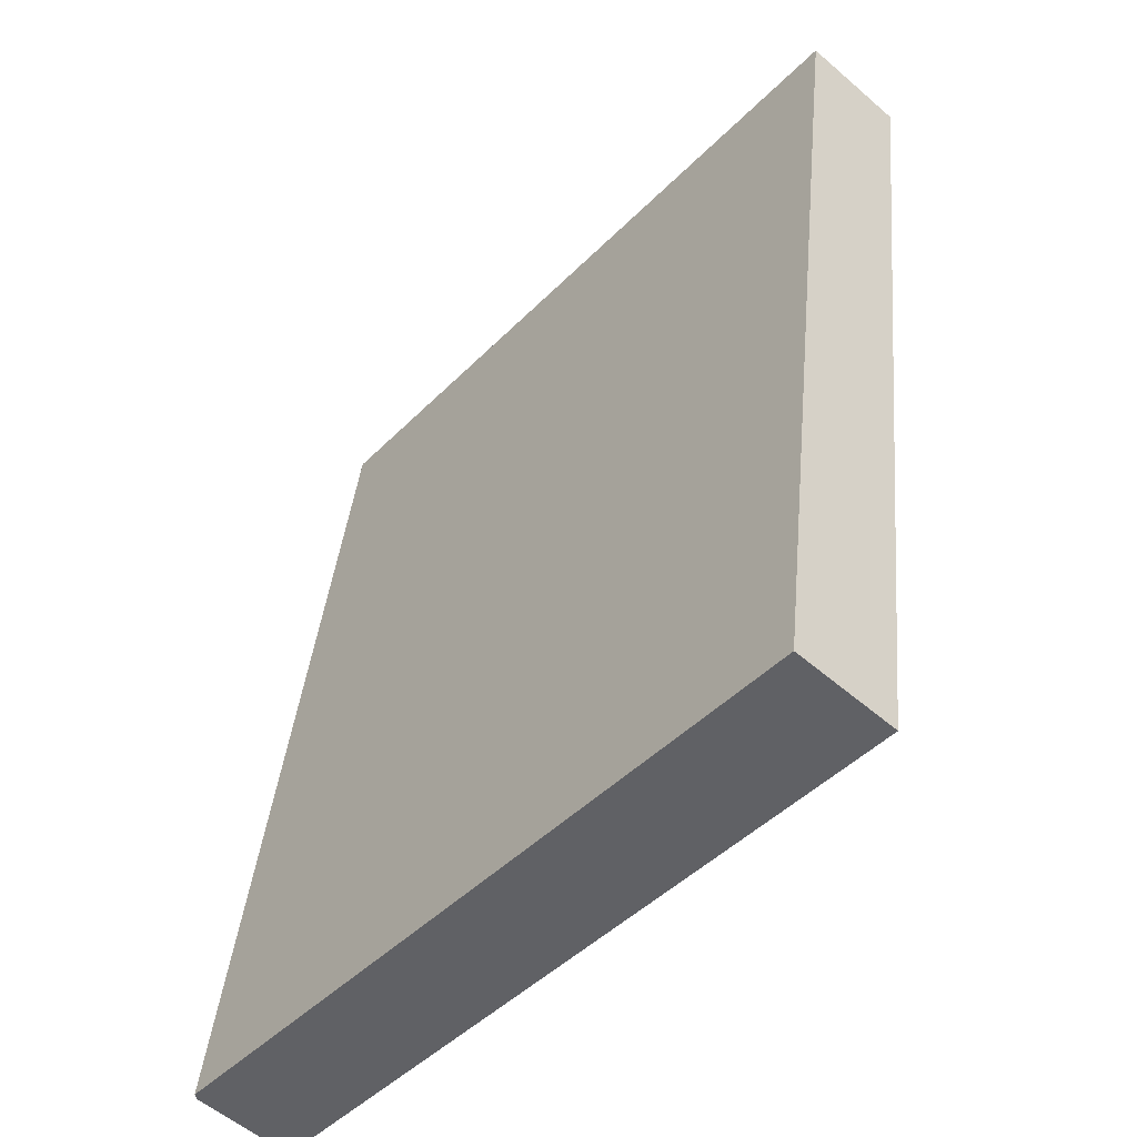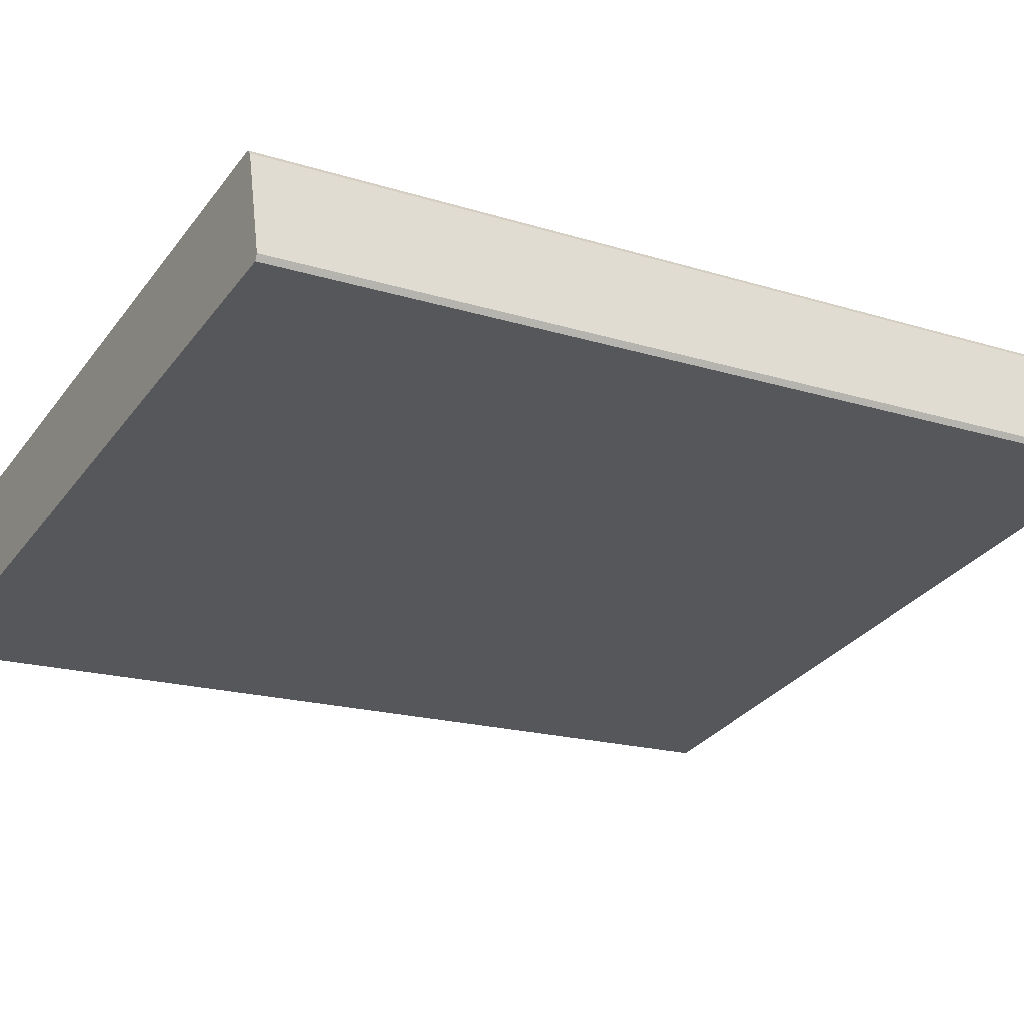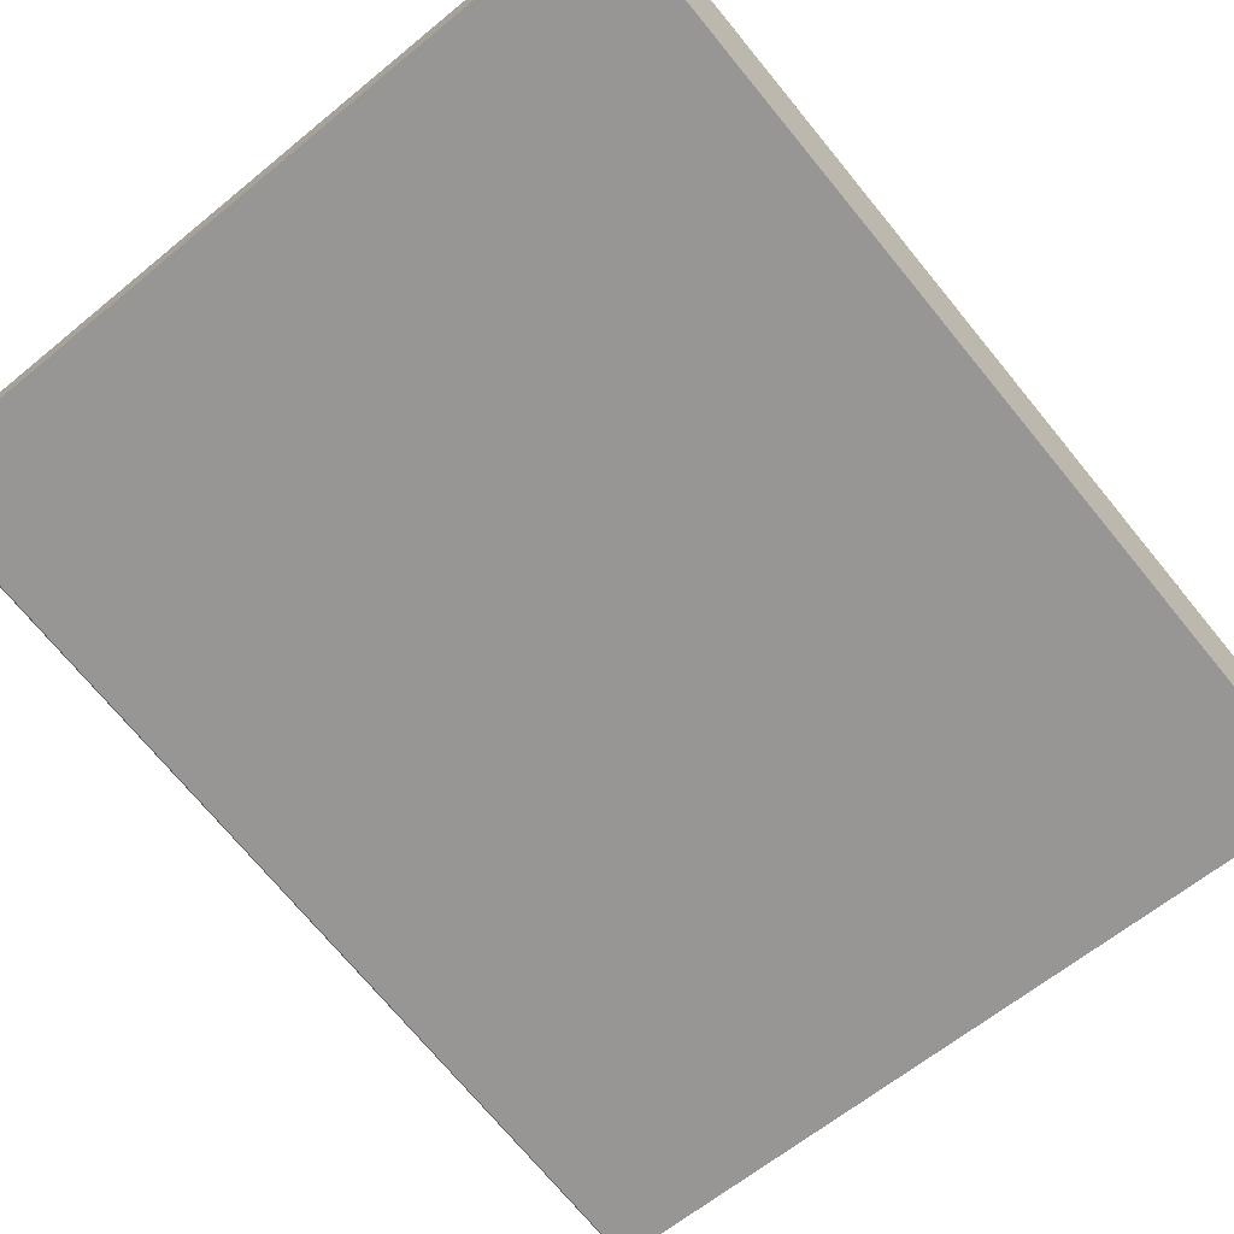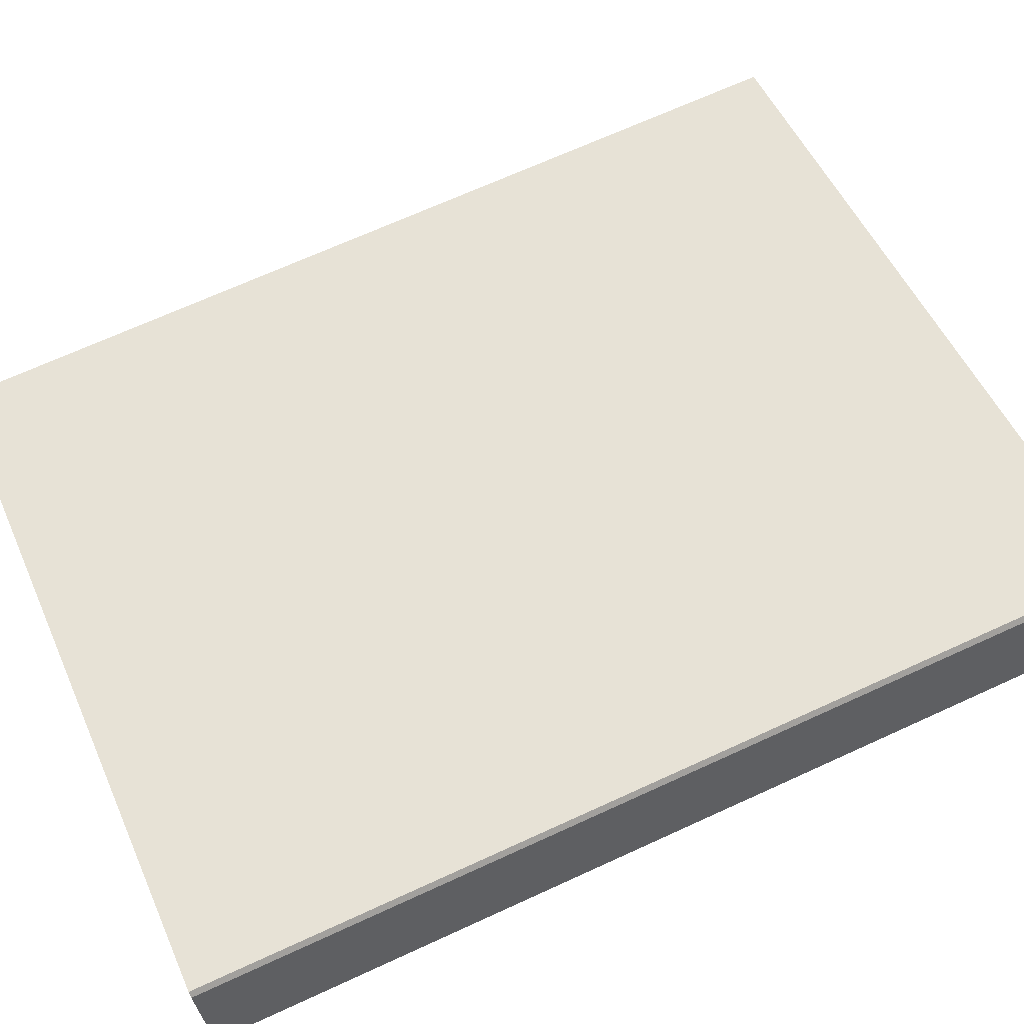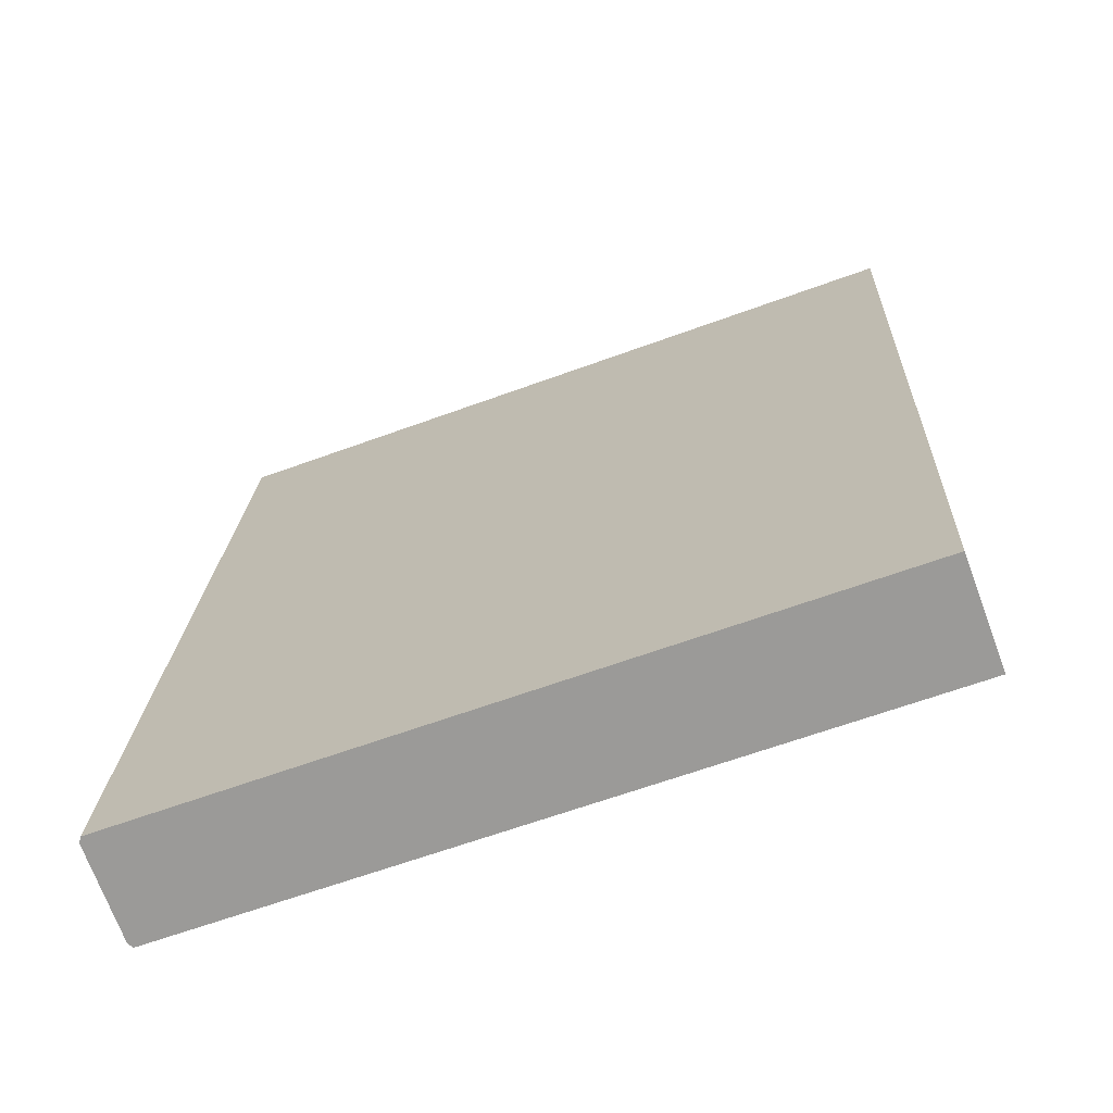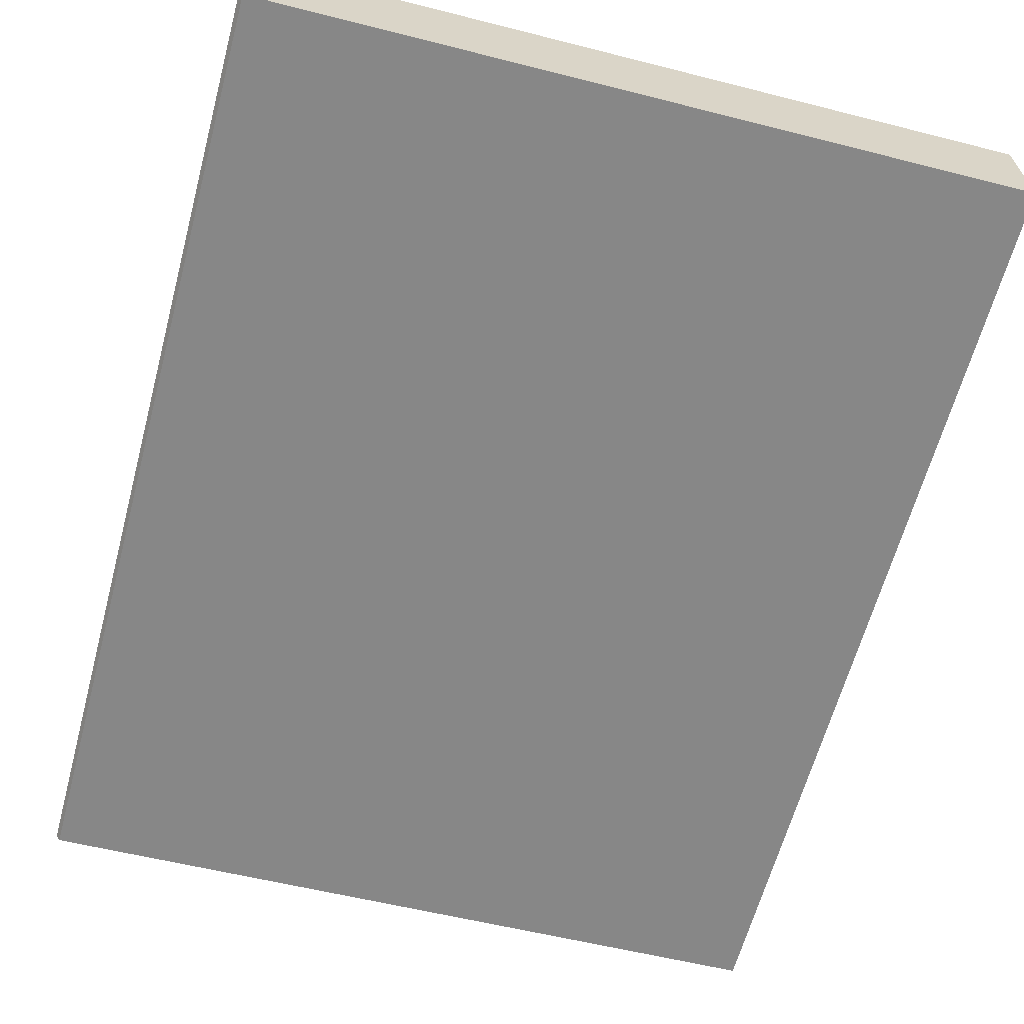
<metadata>
{"format":"obj","ext":"obj","renderer":"f3d","projection":"perspective","resolution":1024,"background":"white","views":[{"elev":-46.1,"azim":-131.3,"up":"+Y"},{"elev":-31.9,"azim":59.2,"up":"+Z"},{"elev":-63.1,"azim":-140.2,"up":"+Z"},{"elev":52.0,"azim":66.5,"up":"+Z"},{"elev":-63.1,"azim":-159.6,"up":"+Y"},{"elev":-55.2,"azim":164.9,"up":"+Z"}]}
</metadata>
<code>
o Books_0010
v -2.35 0.9366 4.091
v -2.178 0.9366 4.091
v -2.178 1.15 4.118
v -2.35 1.15 4.118
v -2.178 0.9335 4.116
v -2.35 0.9335 4.116
v -2.35 1.147 4.143
v -2.178 1.147 4.143
v -2.177 0.9365 4.092
v -2.178 0.9366 4.091
v -2.35 0.9366 4.091
v -2.35 0.9365 4.092
v -2.35 0.9336 4.114
v -2.177 0.9336 4.114
v -2.35 0.9335 4.116
v -2.178 0.9335 4.116
v -2.35 0.9335 4.116
v -2.35 0.9336 4.114
v -2.35 1.147 4.141
v -2.35 1.147 4.143
v -2.35 0.9365 4.092
v -2.35 1.15 4.119
v -2.35 0.9366 4.091
v -2.35 1.15 4.118
v -2.178 0.9366 4.091
v -2.177 0.9365 4.092
v -2.177 1.15 4.119
v -2.178 1.15 4.118
v -2.177 0.9365 4.092
v -2.177 0.9336 4.114
v -2.177 1.147 4.141
v -2.177 1.15 4.119
v -2.177 0.9336 4.114
v -2.178 0.9335 4.116
v -2.178 1.147 4.143
v -2.177 1.147 4.141
v -2.35 1.147 4.143
v -2.35 1.147 4.141
v -2.177 1.147 4.141
v -2.178 1.147 4.143
v -2.35 1.15 4.119
v -2.177 1.15 4.119
v -2.35 1.15 4.118
v -2.178 1.15 4.118
f 1 2 3
f 1 3 4
f 5 6 7
f 5 7 8
f 9 10 11
f 9 11 12
f 12 13 14
f 12 14 9
f 13 15 16
f 13 16 14
f 17 18 19
f 17 19 20
f 18 21 22
f 18 22 19
f 21 23 24
f 21 24 22
f 25 26 27
f 25 27 28
f 29 30 31
f 29 31 32
f 33 34 35
f 33 35 36
f 37 38 39
f 37 39 40
f 38 41 42
f 38 42 39
f 41 43 44
f 41 44 42

</code>
